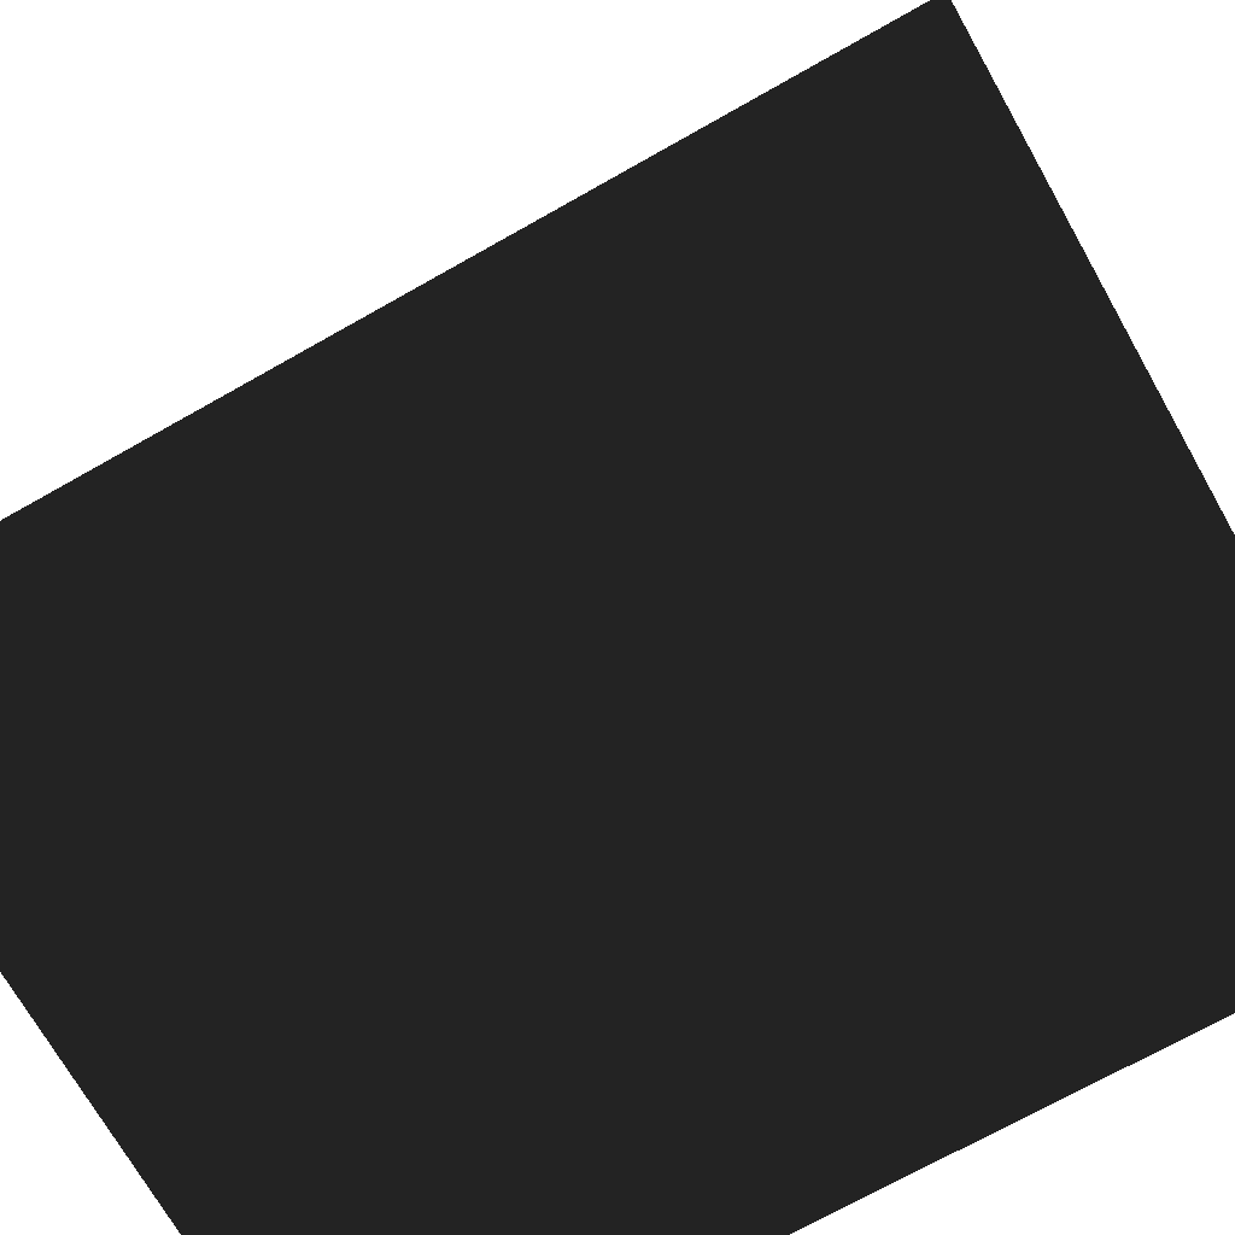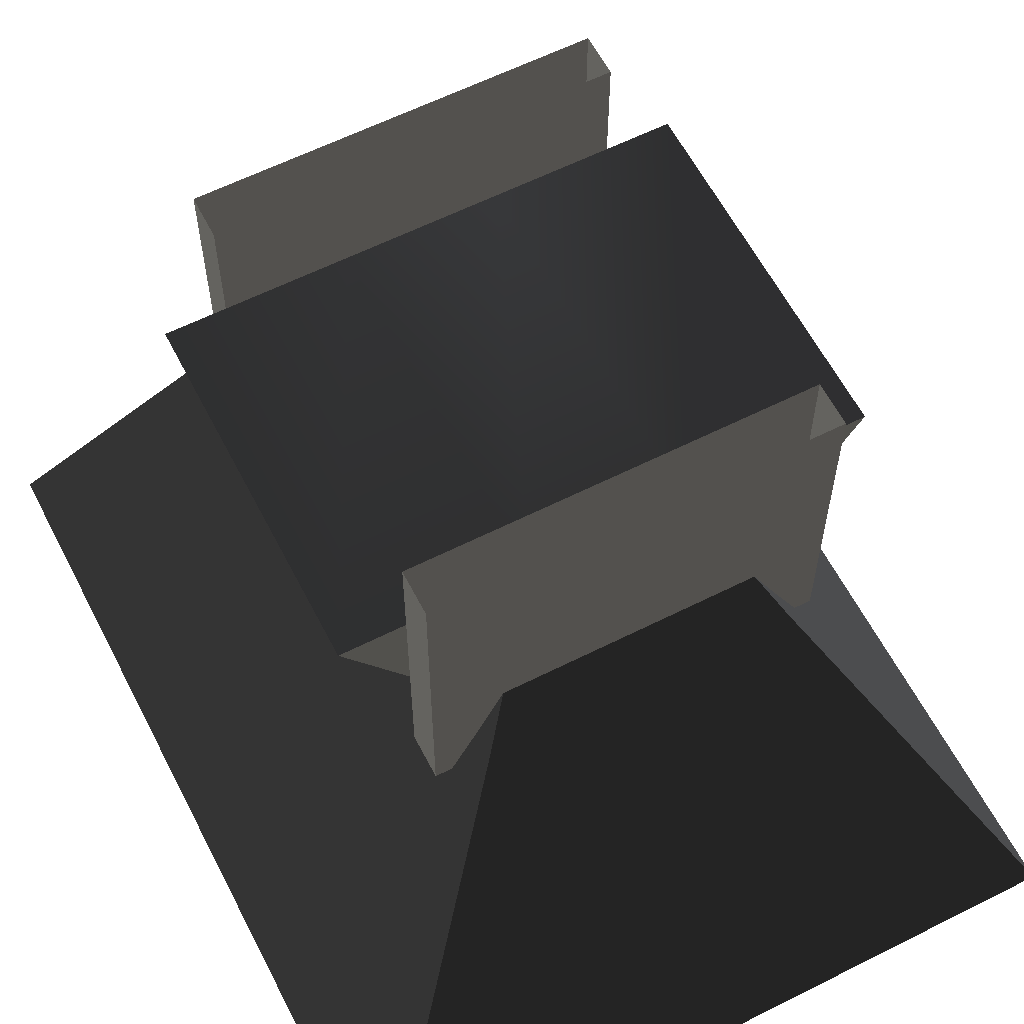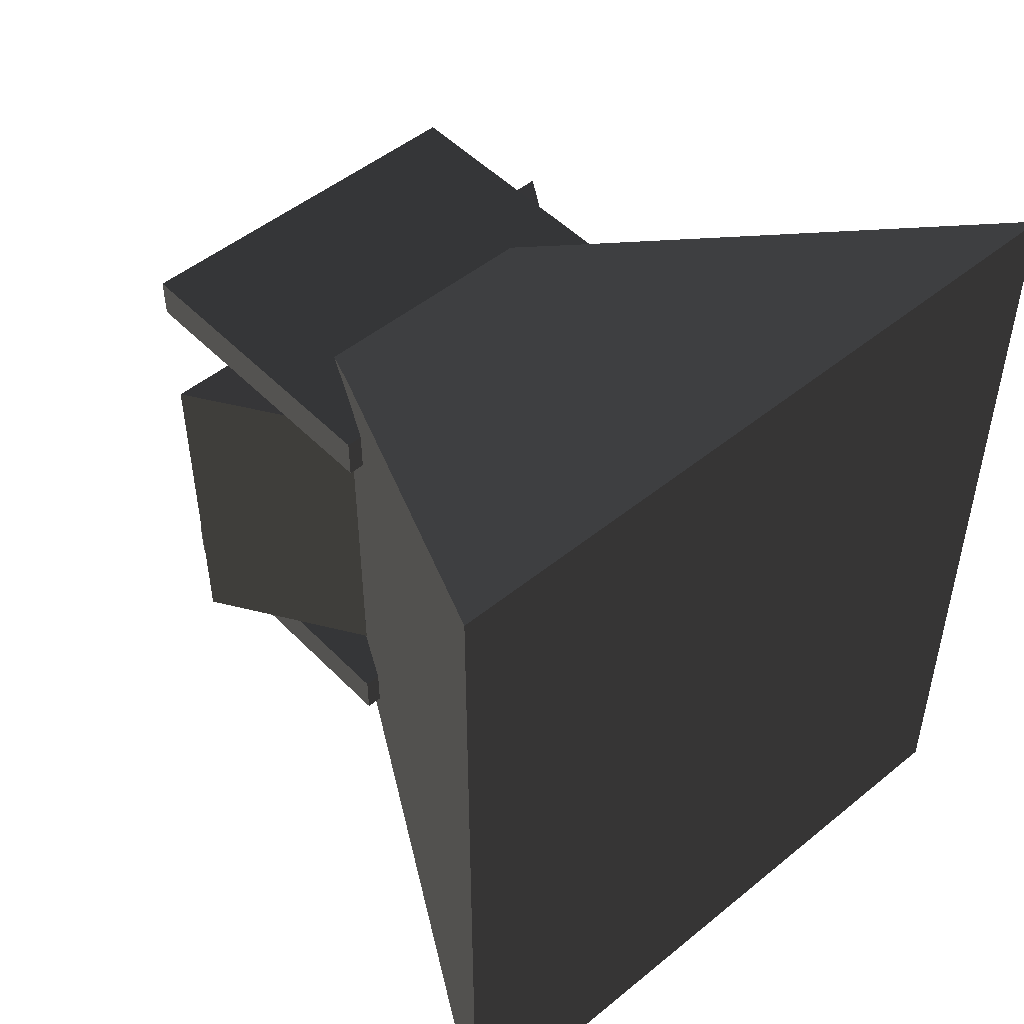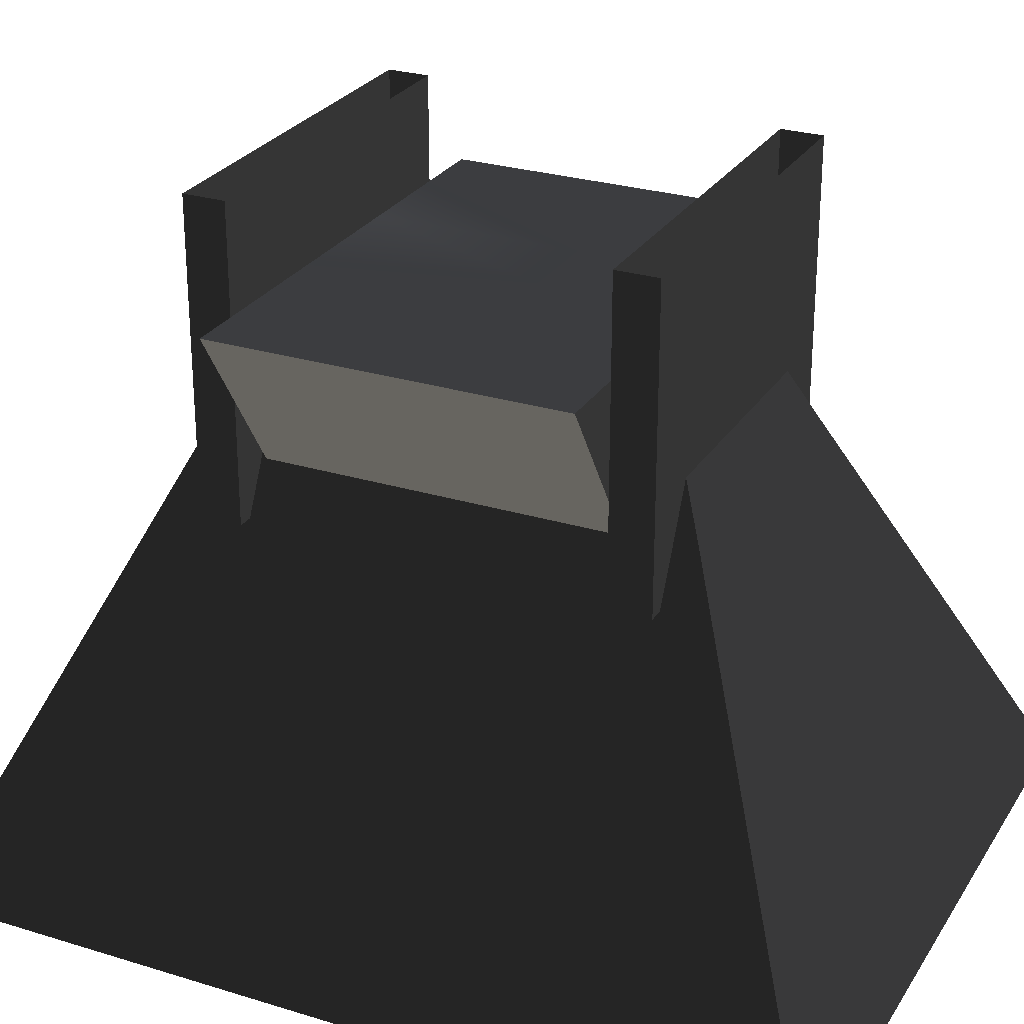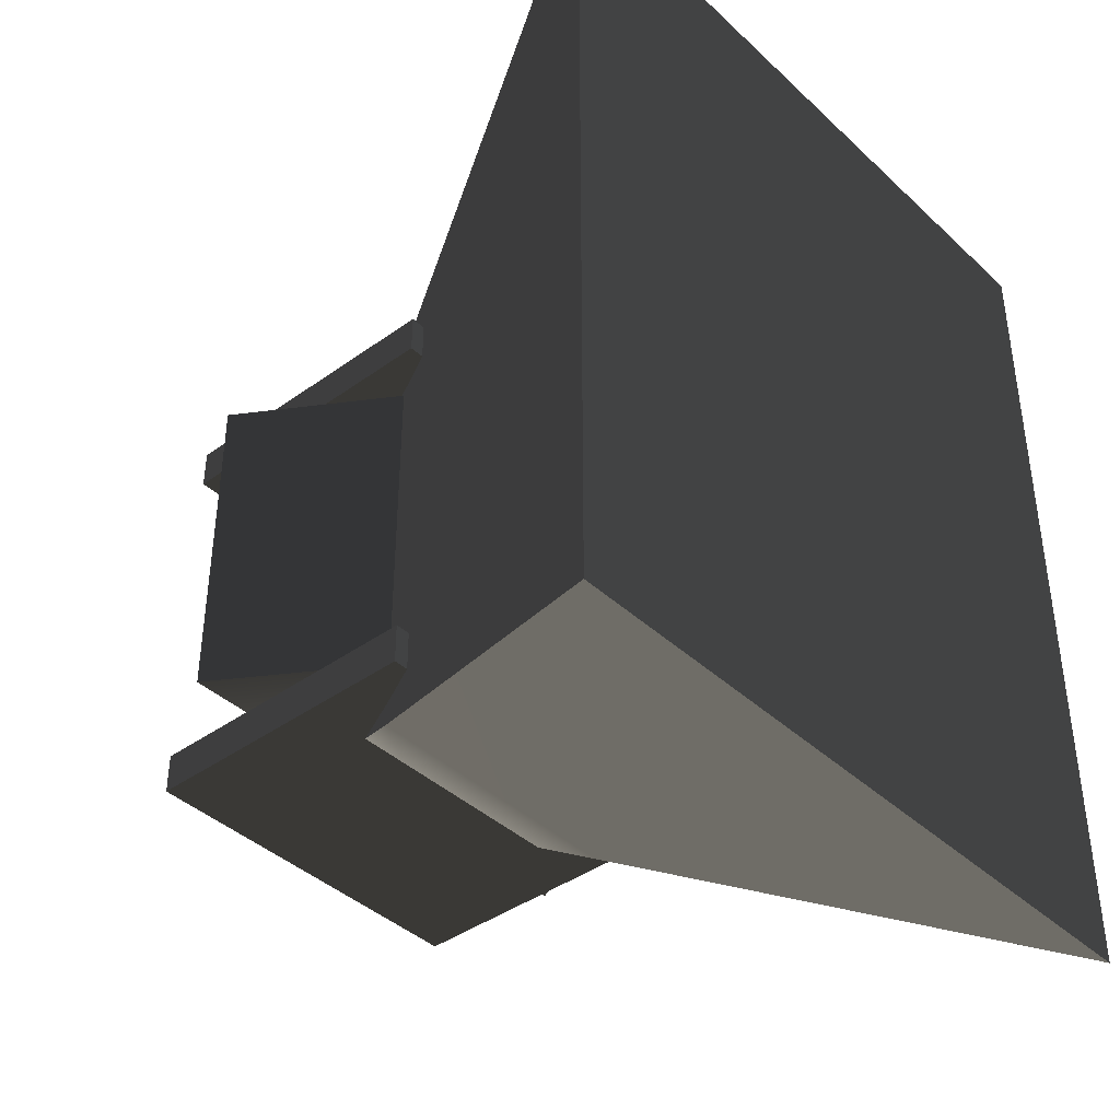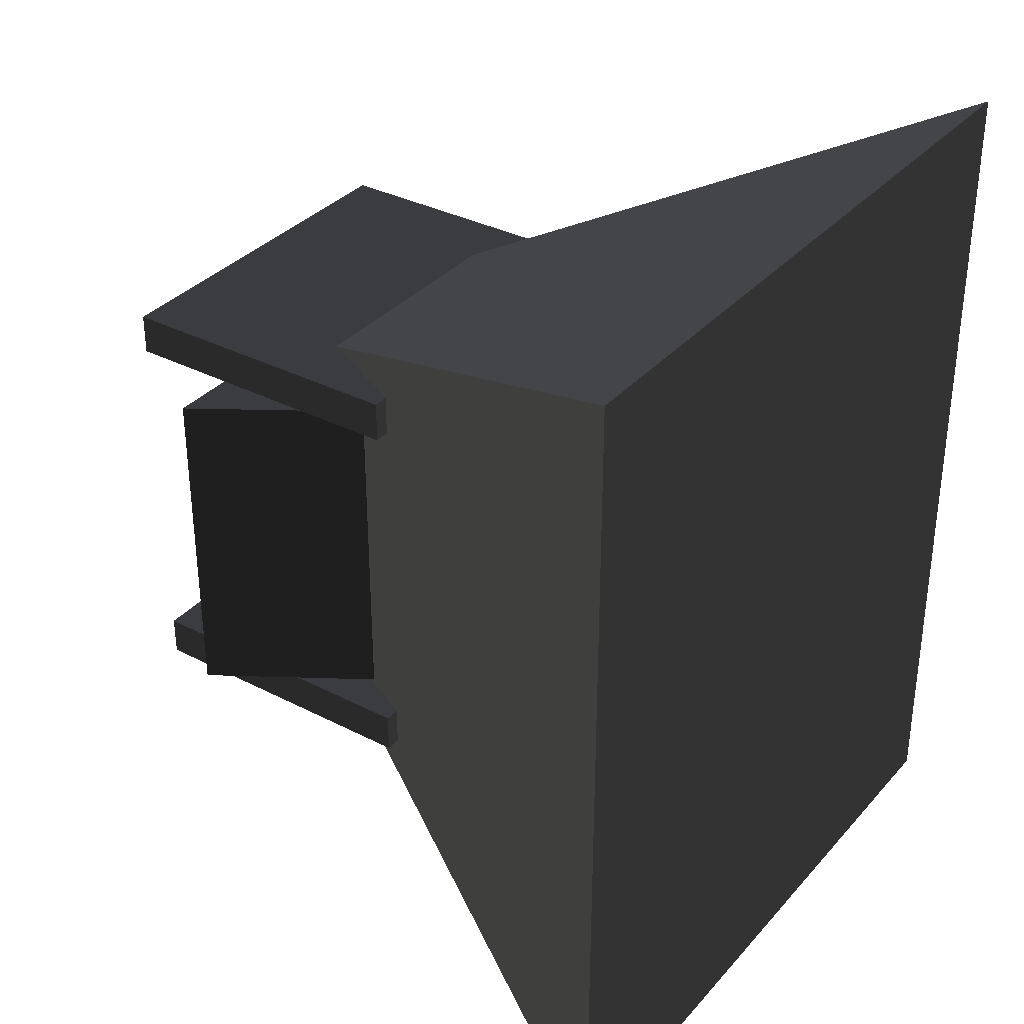
<metadata>
{"format":"obj","ext":"obj","renderer":"f3d","projection":"perspective","resolution":1024,"background":"white","views":[{"elev":-71.1,"azim":119.5,"up":"+Z"},{"elev":60.7,"azim":152.8,"up":"+Z"},{"elev":49.6,"azim":138.0,"up":"+Y"},{"elev":27.0,"azim":115.6,"up":"+Z"},{"elev":-40.3,"azim":131.5,"up":"+Y"},{"elev":34.3,"azim":124.8,"up":"+Y"}]}
</metadata>
<code>
v  -0.8548 -1.043 -0.4511
v  -0.3498 -0.5832 0.5591
v  -0.3498 0.5832 0.5591
v  -0.8548 1.043 -0.4511
v  -0.1737 0.4127 0.9297
v  -0.3498 0.414 0.5591
v  -0.3498 -0.414 0.5591
v  -0.1737 -0.4127 0.9297
v  0.3498 -0.5832 0.5591
v  0.8548 1.043 -0.4511
v  0.3498 0.5832 0.5591
v  0.3498 0.414 0.5591
v  0.1737 0.4127 0.9297
v  0.8548 -1.043 -0.4511
v  0.1737 -0.4127 0.9297
v  0.3498 -0.414 0.5591
v  0.587 -0.4127 0.9297
v  0.587 0.4127 0.9297
v  -0.587 -0.4127 0.9297
v  -0.587 0.4127 0.9297
v  -0.4468 0.4252 1.173
v  -0.4468 0.5244 1.173
v  -0.4468 0.5244 0.4404
v  -0.4468 0.4252 0.4404
v  0.4468 0.4252 1.173
v  0.4468 0.4252 0.4404
v  0.4468 0.5244 0.4404
v  0.4468 0.5244 1.173
v  -0.4468 -0.5244 1.173
v  -0.4468 -0.4252 1.173
v  -0.4468 -0.4252 0.4404
v  -0.4468 -0.5244 0.4404
v  0.4468 -0.5244 1.173
v  0.4468 -0.5244 0.4404
v  0.4468 -0.4252 0.4404
v  0.4468 -0.4252 1.173
g frm-base
f 1 2 3
f 1 3 4
f 5 3 6
f 7 2 8
f 9 10 11
f 12 11 13
f 9 14 10
f 15 9 16
g frm-base
f 15 17 18
f 13 15 18
f 8 15 13
f 8 13 5
f 8 5 19
f 5 20 19
f 14 1 4
f 14 4 10
f 14 9 2
f 14 2 1
f 2 9 8
f 9 15 8
f 8 19 7
f 16 17 15
g frm-base
f 3 5 13
f 11 3 13
f 4 11 10
f 4 3 11
g frm-base
f 7 19 20
f 6 7 20
f 12 18 17
f 16 12 17
f 6 20 5
f 13 18 12
g frm-base
f 11 12 16
f 9 11 16
f 2 7 6
f 3 2 6
g frm-connector
f 21 22 23
f 24 21 23
f 25 21 24
f 26 25 24
f 26 27 28
f 25 26 28
f 22 28 27
f 23 22 27
g frm-connector
f 24 23 27
f 26 24 27
g frm-connector1
f 29 30 31
f 32 29 31
f 33 29 32
f 34 33 32
f 34 35 36
f 33 34 36
f 30 36 35
f 31 30 35
g frm-connector1
f 32 31 35
f 34 32 35

</code>
